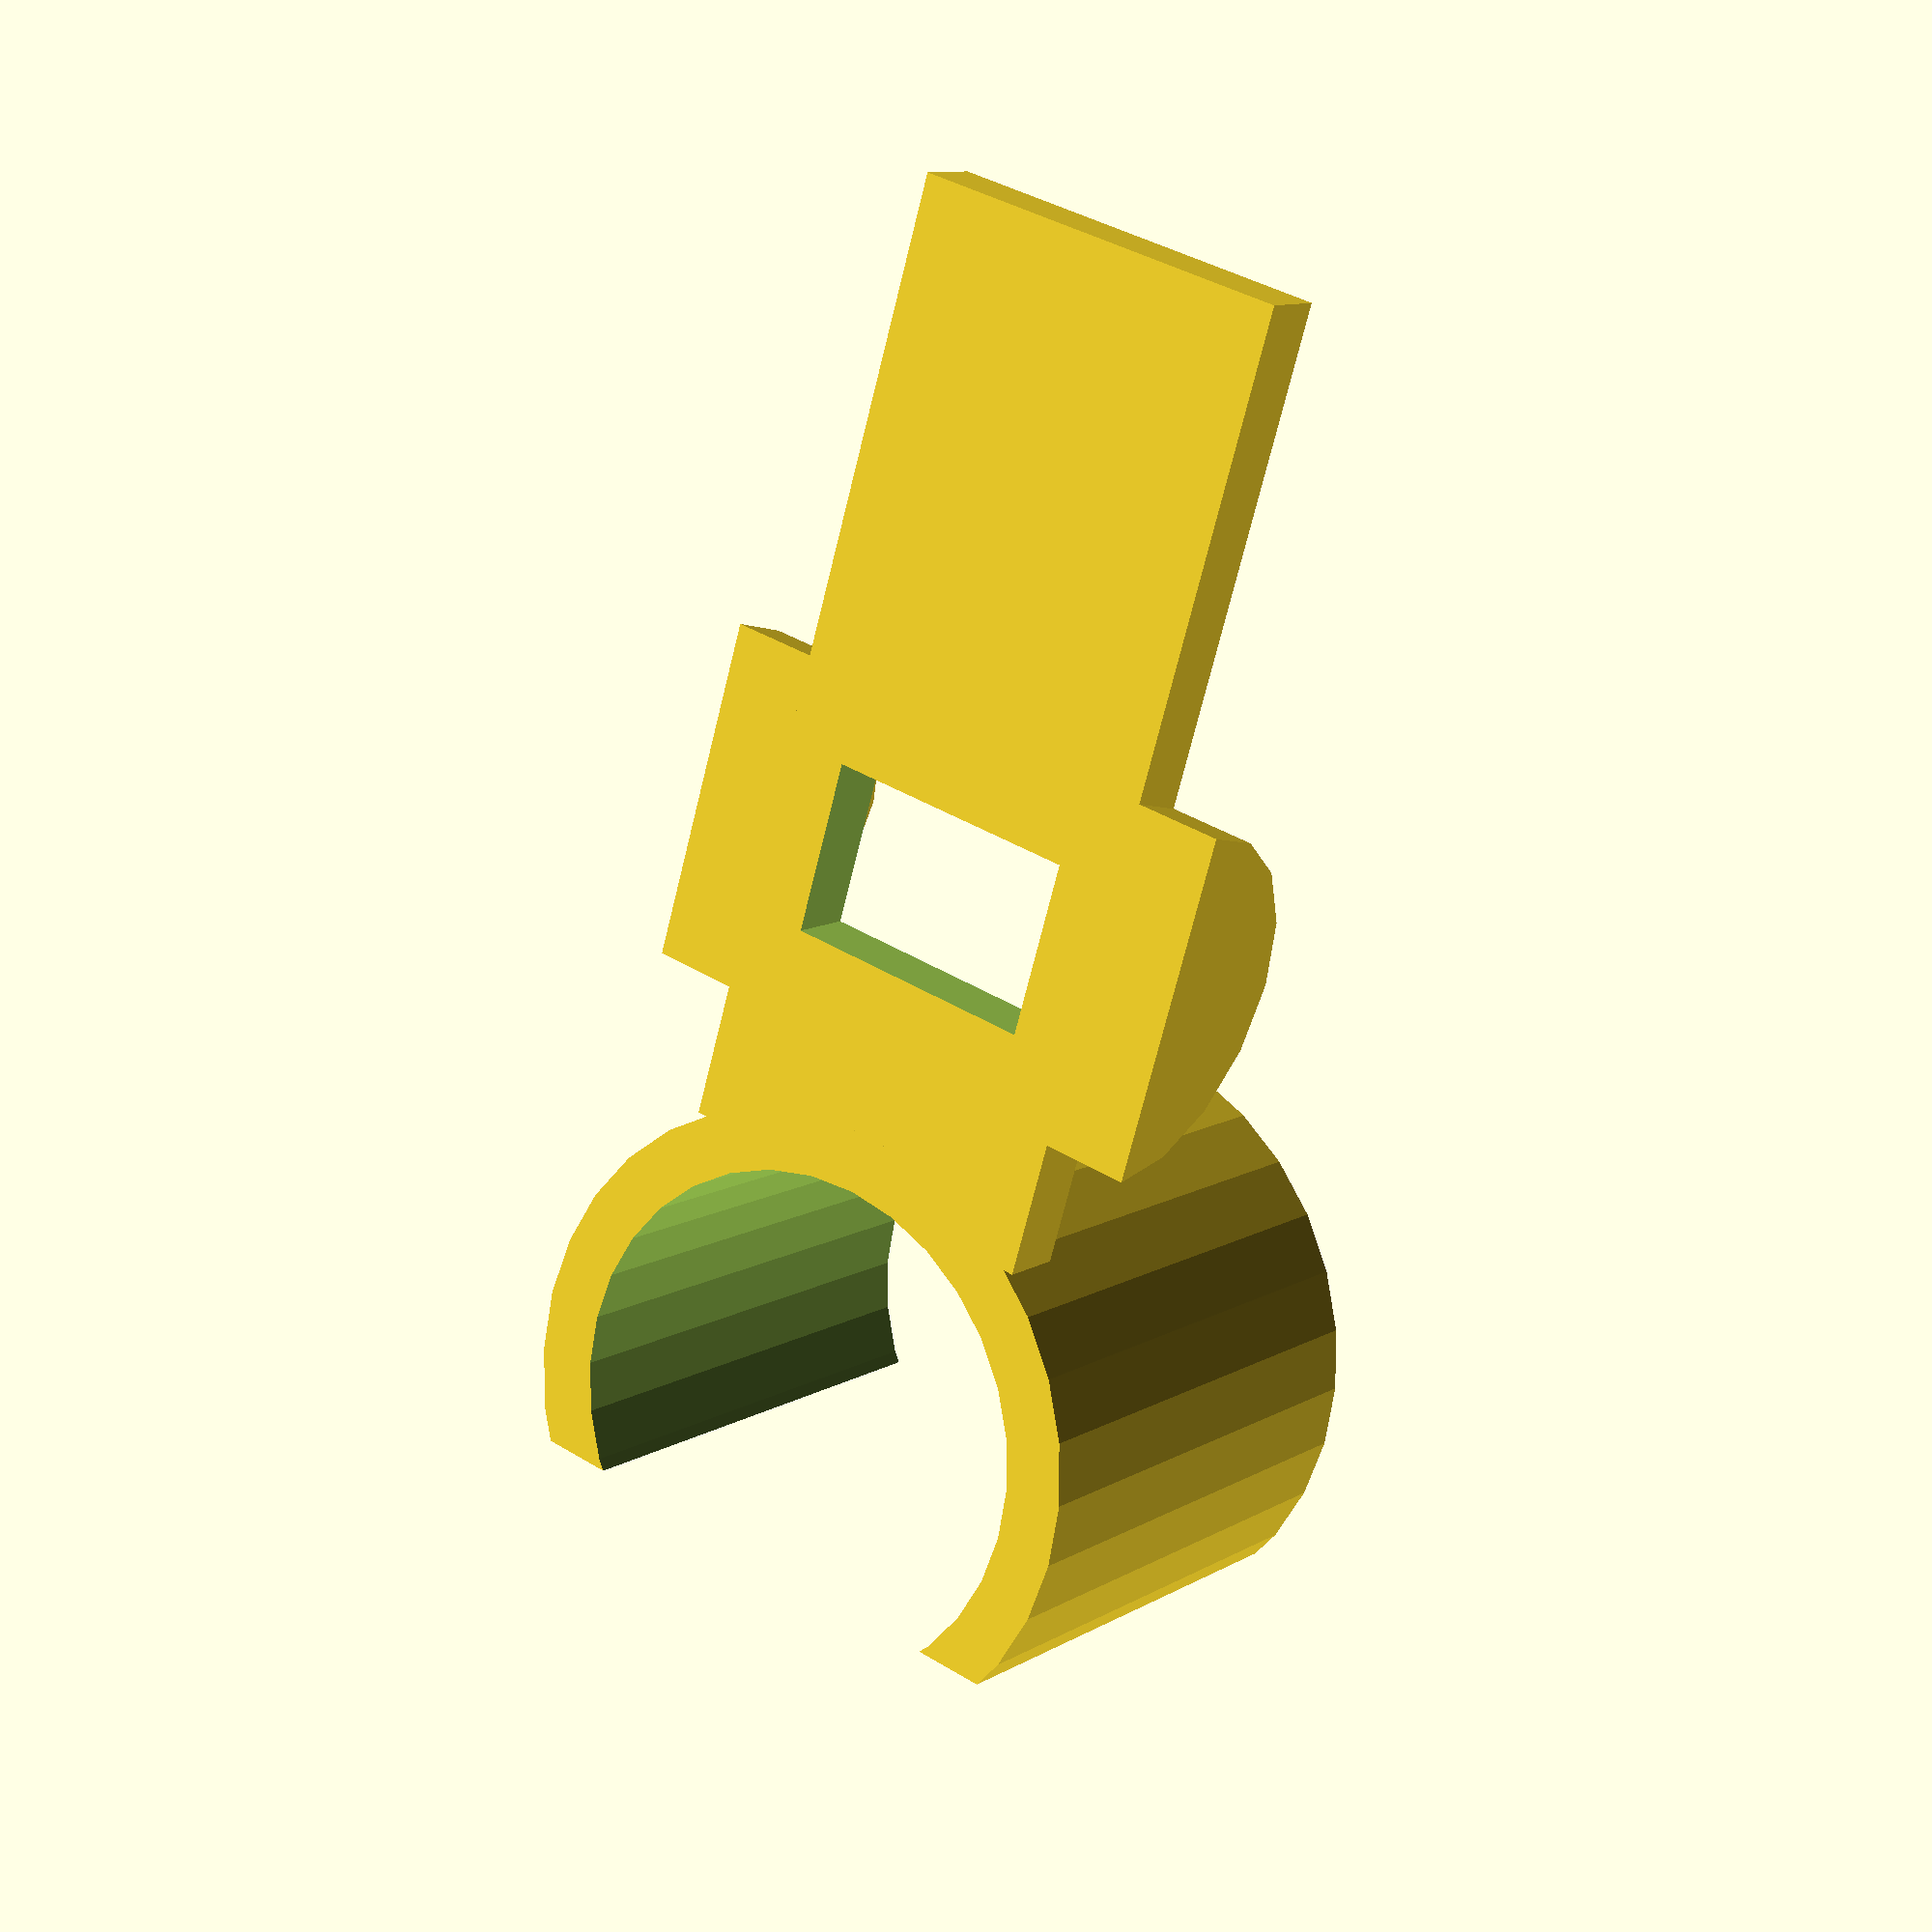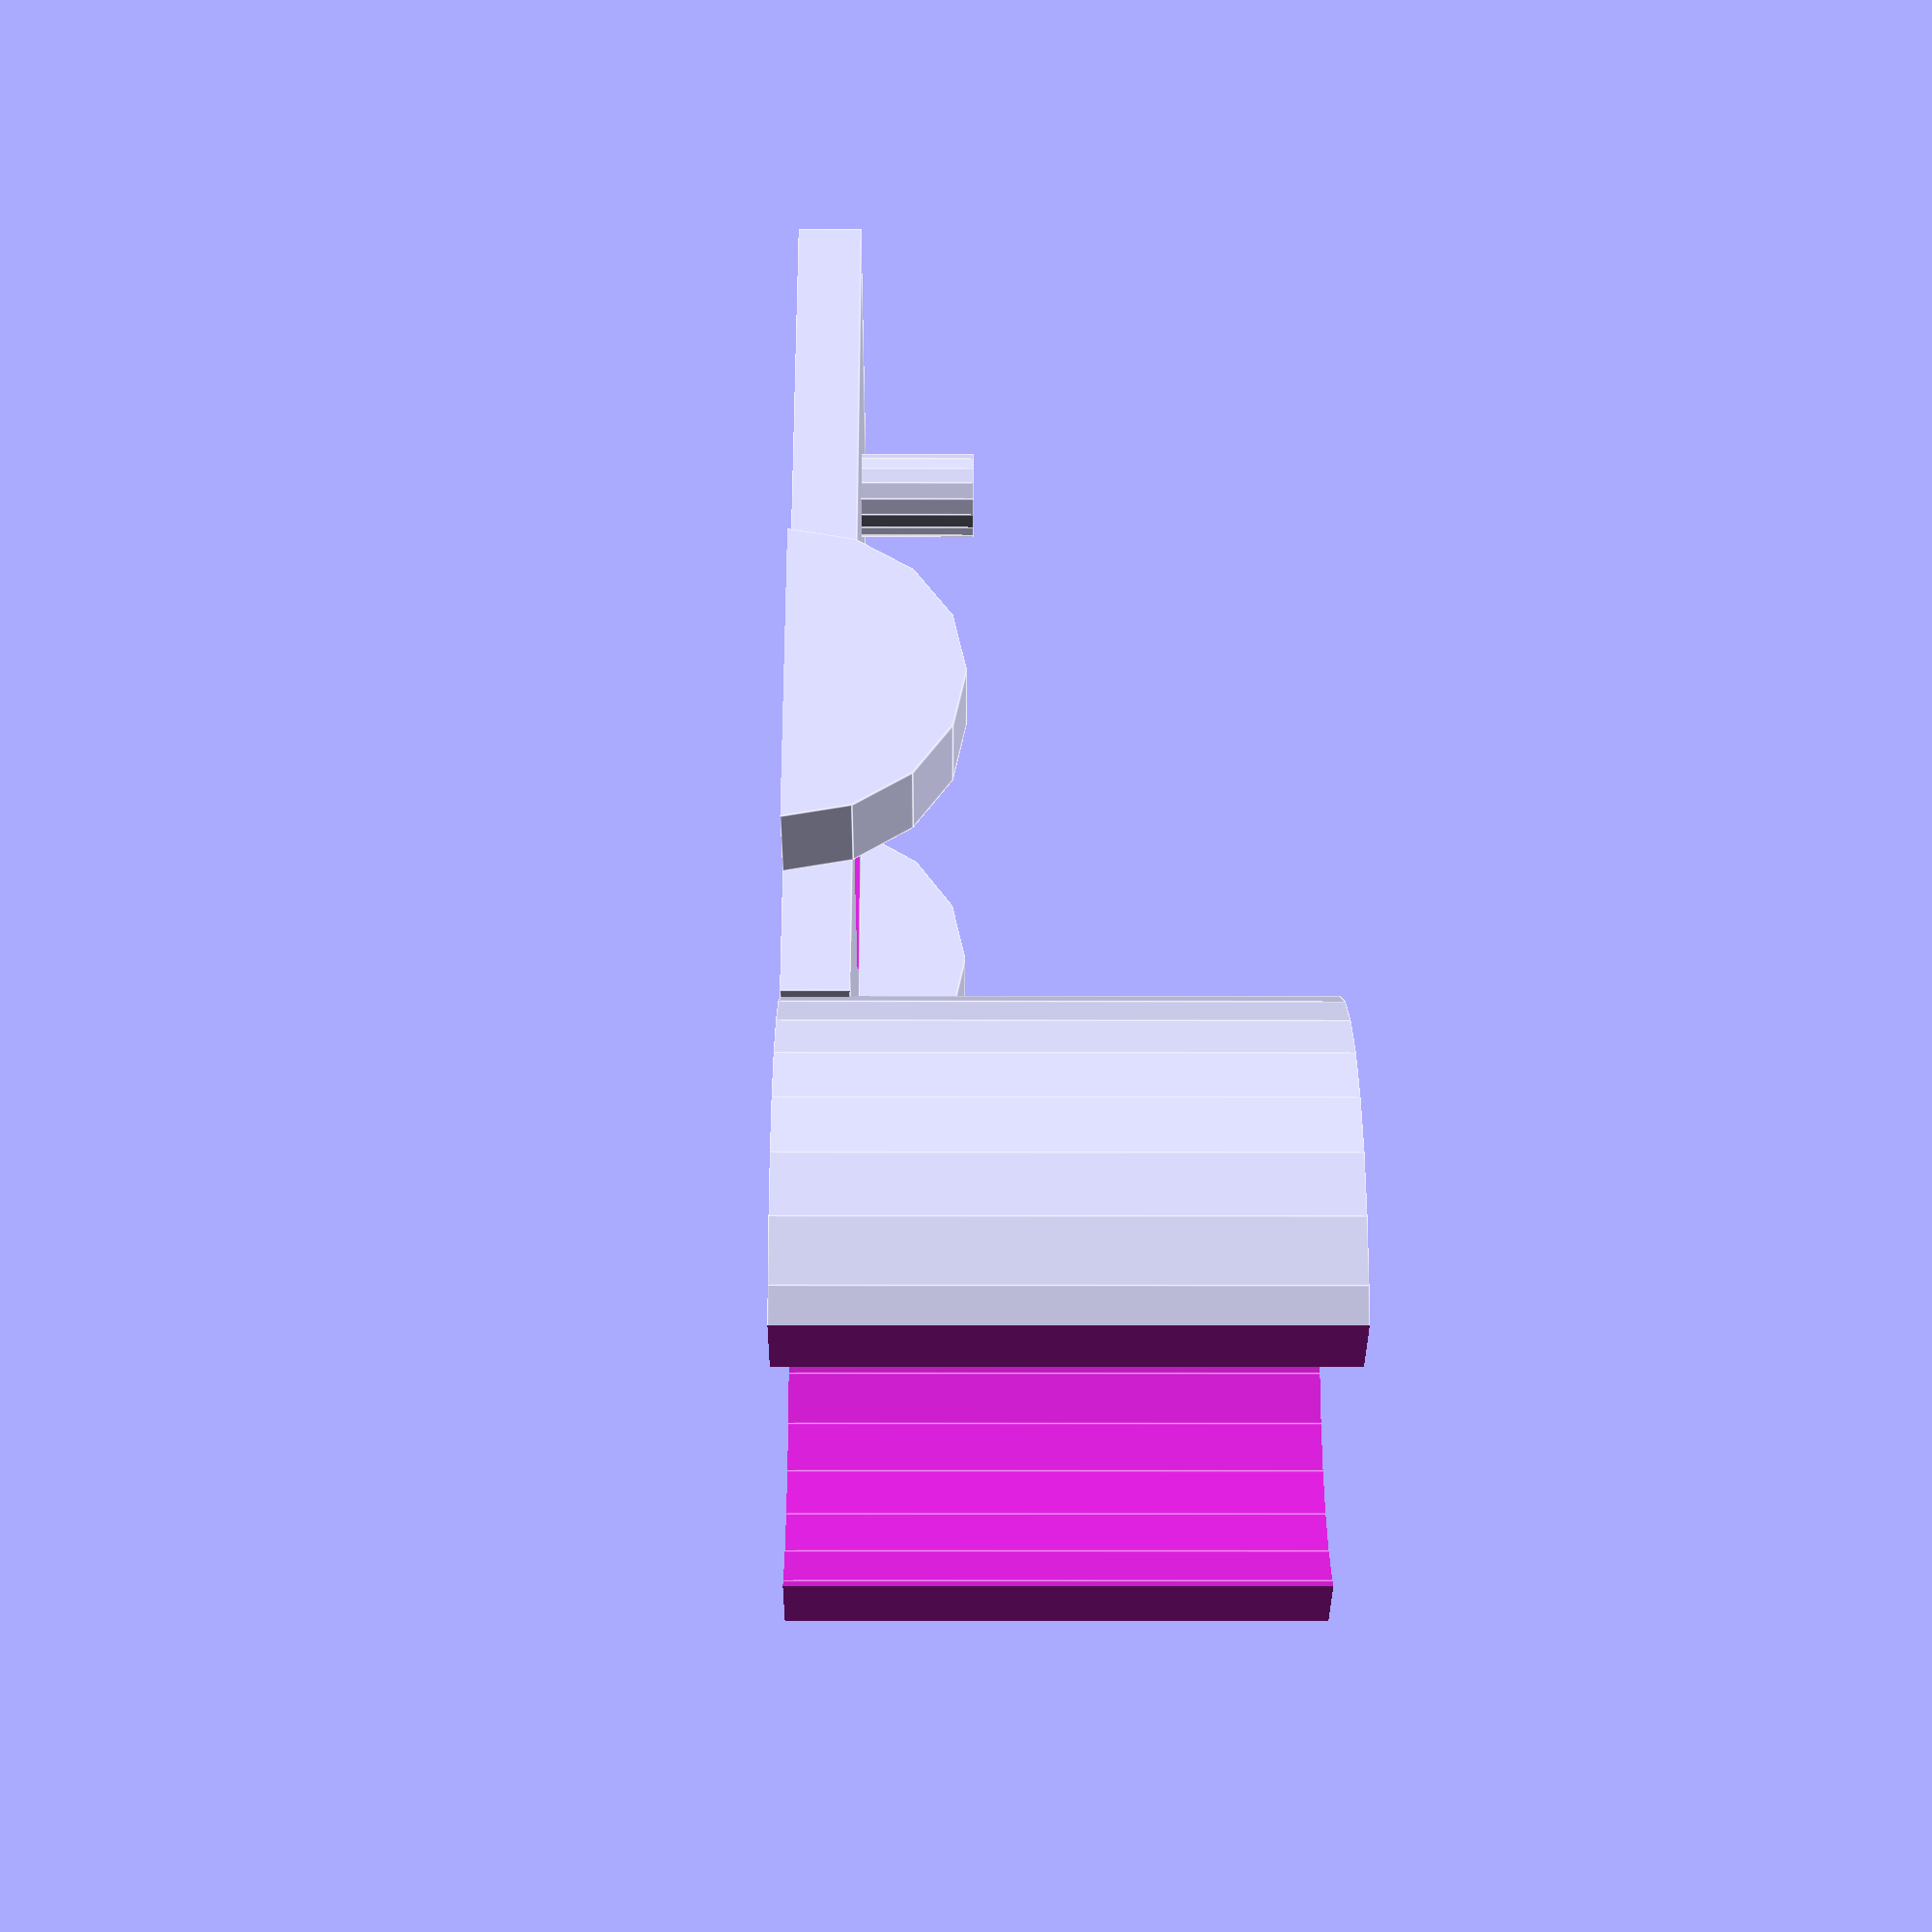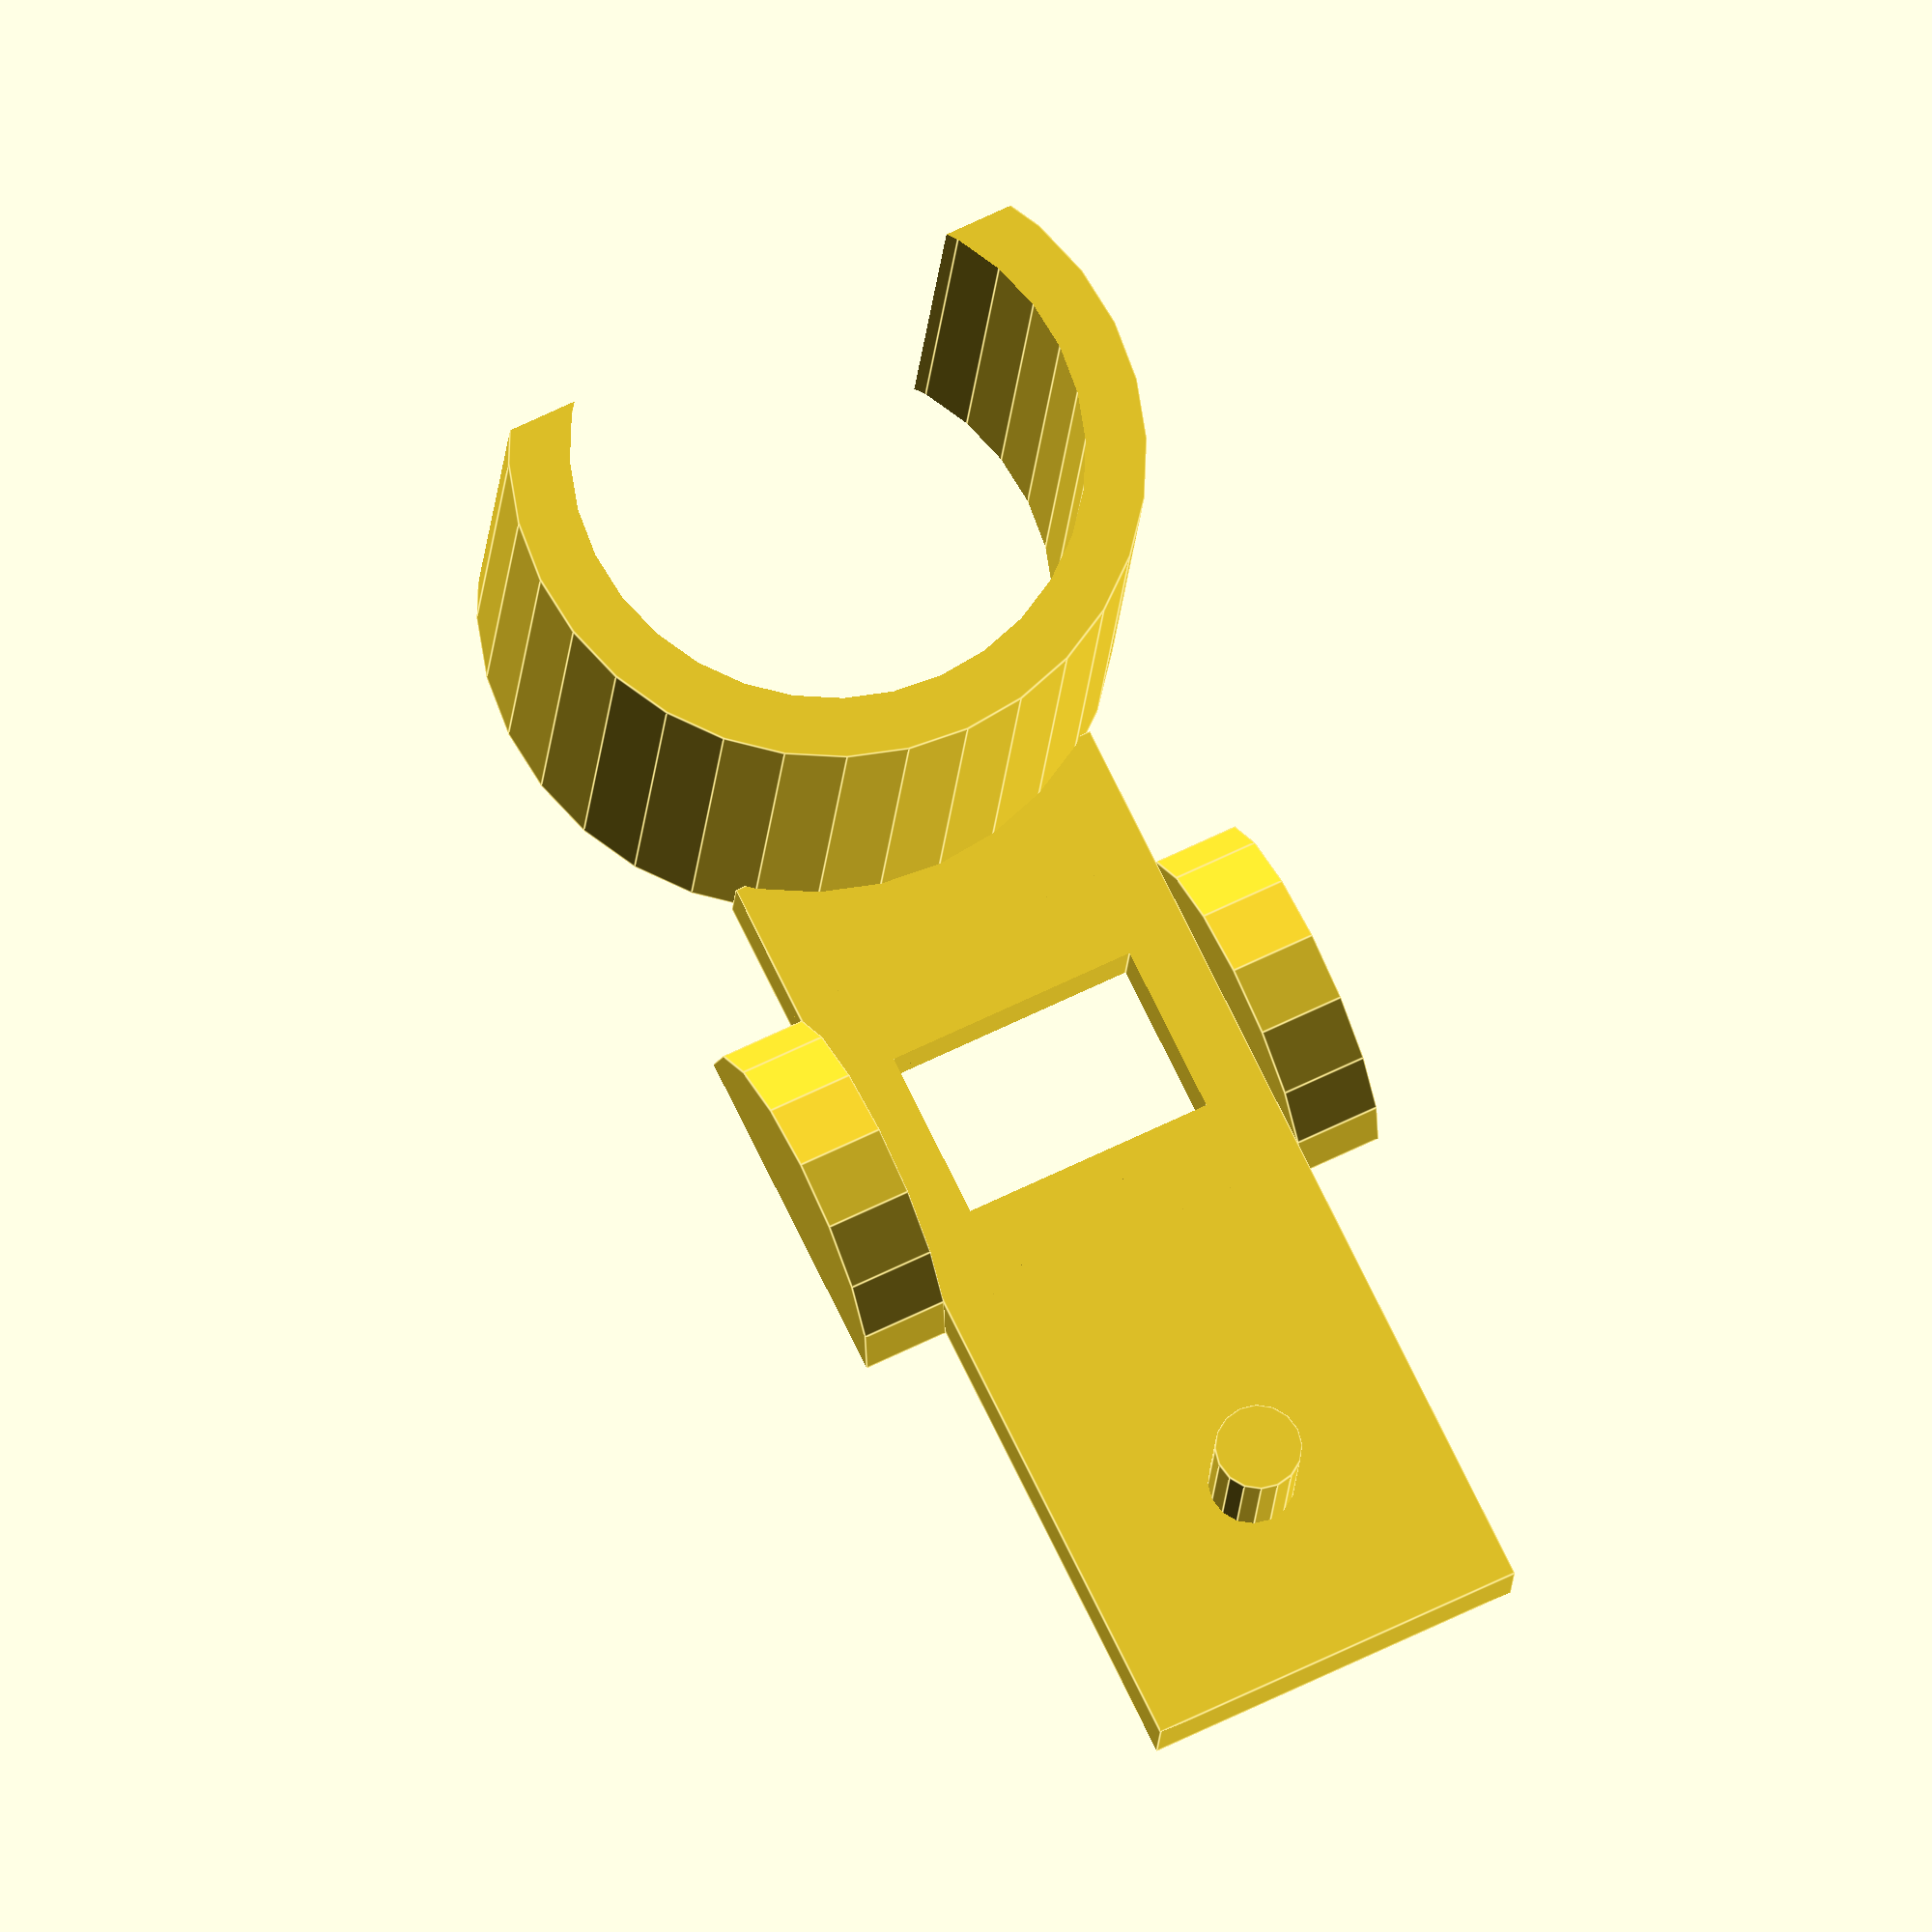
<openscad>
dist_hole_edge = 6.12;
dist_additional = 2.0;

//@ToDo: Rename hole -> pin or so
hole_diameter = 1;
hole_height = 2.1;

pin_height = 0.5;
slit_size_x = 5;
slit_size_y = 0.3;

plate_height = 0.75;
motor_diameter=5.9;

smd_led_size_x = 2.0;
smd_led_size_y = 3;
smd_offset_x = 5.25;

side_reinforcement_width = 1.0;

motor_clamp_thickness = 0.7;
motor_clamp_height = 6.0;

width = 4.5;


// Base plate with removed smd led rectangle
module BasePlate(){
  difference(){
    translate([-width/2,-width/2]) cube([width/2+ dist_hole_edge + dist_additional + motor_clamp_thickness,width,plate_height]);
    translate([smd_offset_x-smd_led_size_x/2,-smd_led_size_y/2,-0.5]) cube([smd_led_size_x,smd_led_size_y,10.0]);
  }
}

// Side reinforcement. Half circle to strengthen sides around SMD LED hole
module SideReinforcement(){
  intersection(){
    rotate([90,0,0]) cylinder(r=smd_led_size_x,h=side_reinforcement_width,$fn=16);
    translate([0,0,smd_led_size_x]) cube([smd_led_size_x*2, smd_led_size_x*2, smd_led_size_x*2], center = true);
  }
}

module FrameHolePin()
{
  cylinder(r=hole_diameter/2,h=hole_height,$fn=16);
}

// Clip is too filigrane, doesnt print well. Keeping it for anyone interested
module FrameHolePinTopClip()
{
  difference(){
    translate([0,0,hole_height])  cylinder(r1=(hole_diameter/2)*1.00, r2=(hole_diameter/2)*1.65,h=pin_height,$fn=16);
    translate([0,0,hole_height+pin_height])  cube([slit_size_x, slit_size_y, pin_height*2], center = true);
  }
}



FrameHolePin();
//FrameHolePinTopClip();


BasePlate();

//Add side reinforcement at LED hole
translate([smd_offset_x,width/2+side_reinforcement_width,0]) SideReinforcement();
translate([smd_offset_x,-width/2,0]) SideReinforcement();




translate([dist_hole_edge + dist_additional +motor_diameter/2+motor_clamp_thickness ,0])
difference(){  
  difference(){
    cylinder(r=motor_diameter/2+motor_clamp_thickness,h=motor_clamp_height,$fn=32);
    translate([0,0,-0.1]) cylinder(r=motor_diameter/2,h=motor_clamp_height*1.5,$fn=32);
  }
  //translate(0, 10, 0) cube(20, 200, 20);
  translate([1.75,-motor_diameter*2,-motor_diameter*2]) cube(motor_diameter*4, motor_diameter*4, motor_diameter*4);

}
</openscad>
<views>
elev=349.8 azim=73.2 roll=214.5 proj=p view=wireframe
elev=9.9 azim=115.0 roll=269.8 proj=p view=edges
elev=197.1 azim=64.0 roll=183.5 proj=o view=edges
</views>
